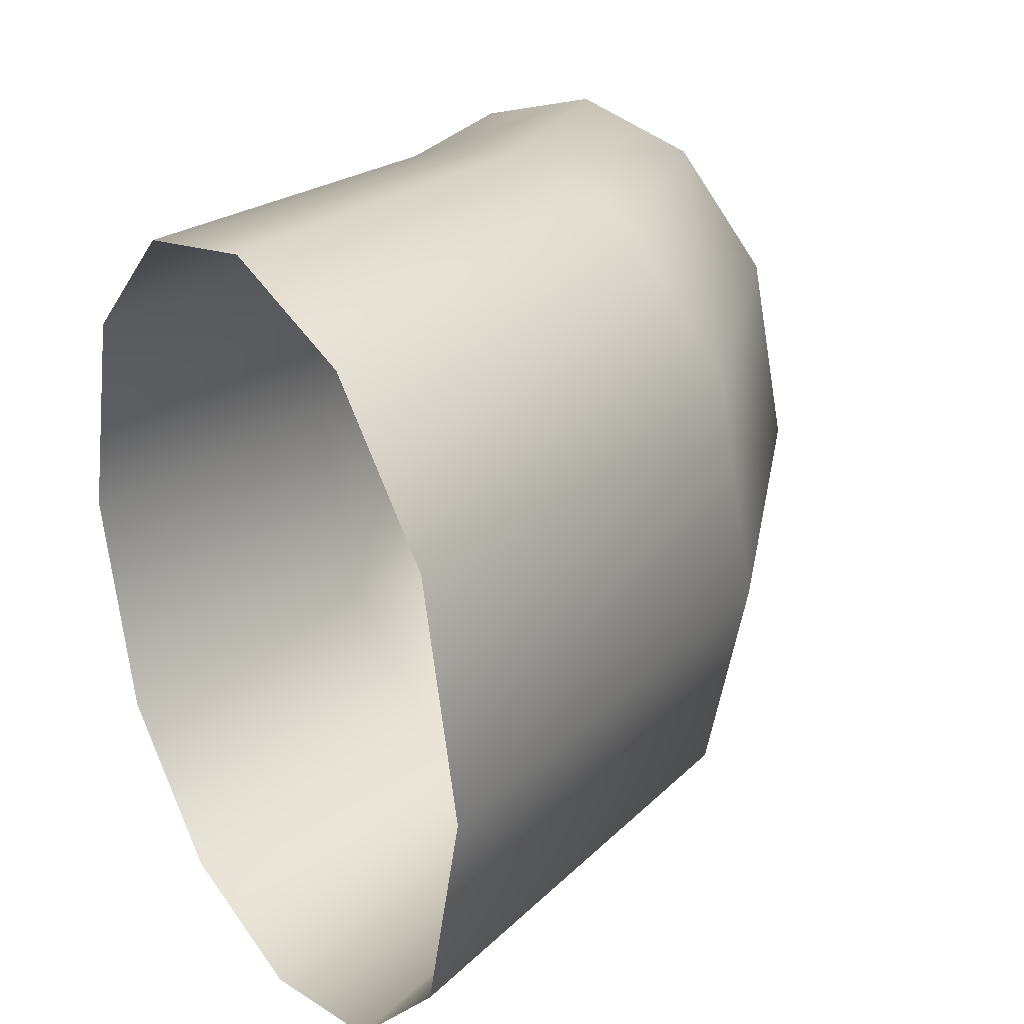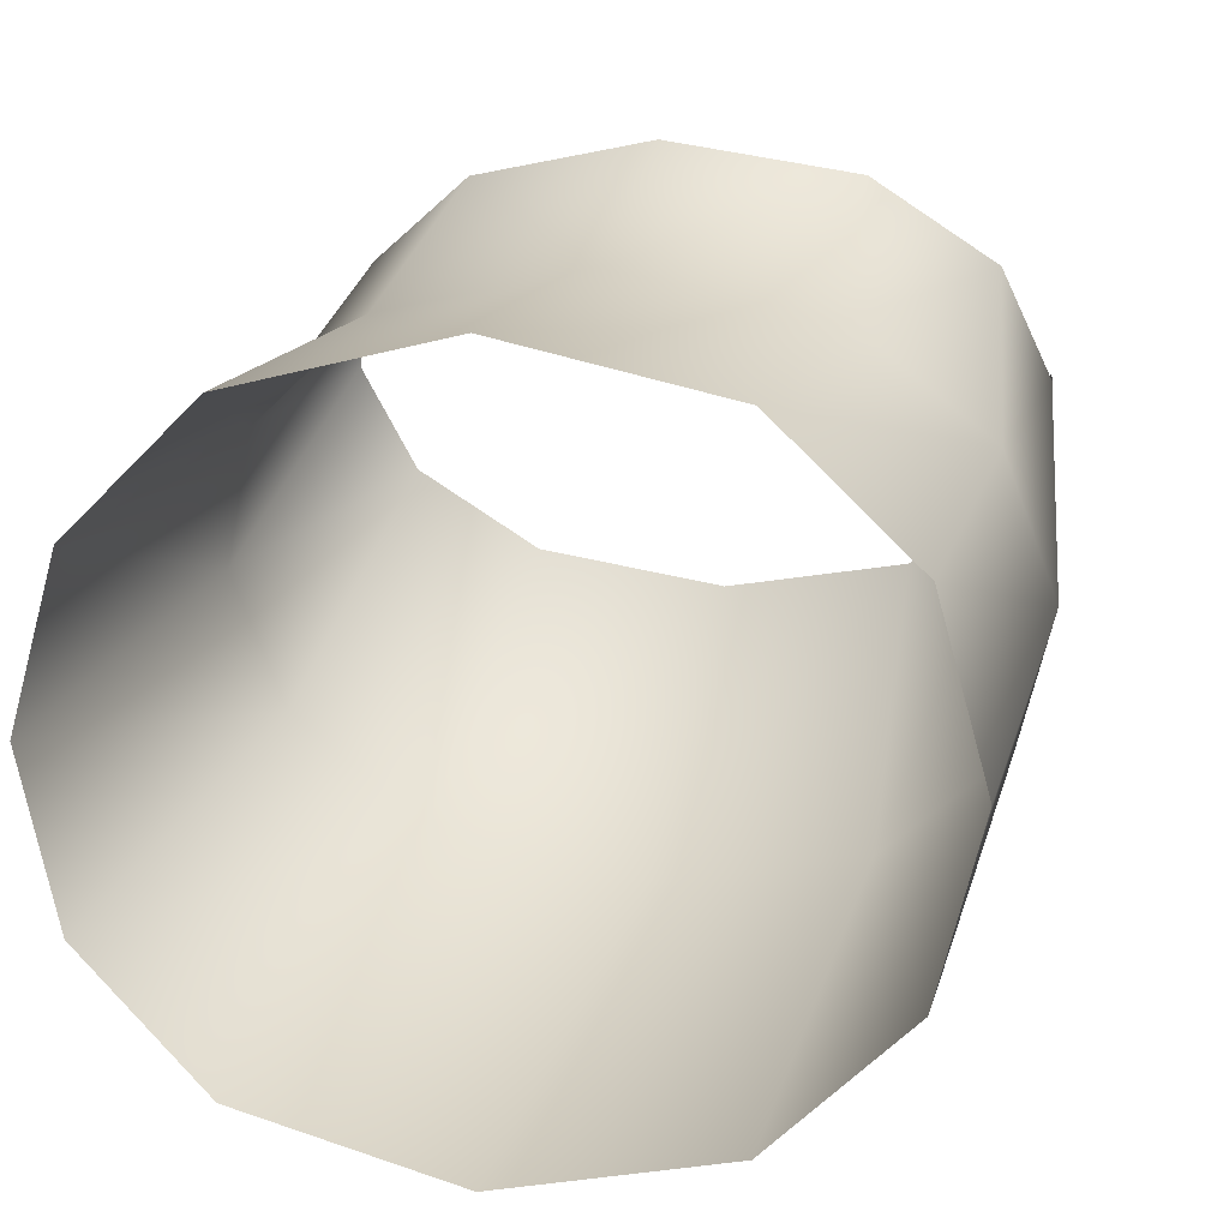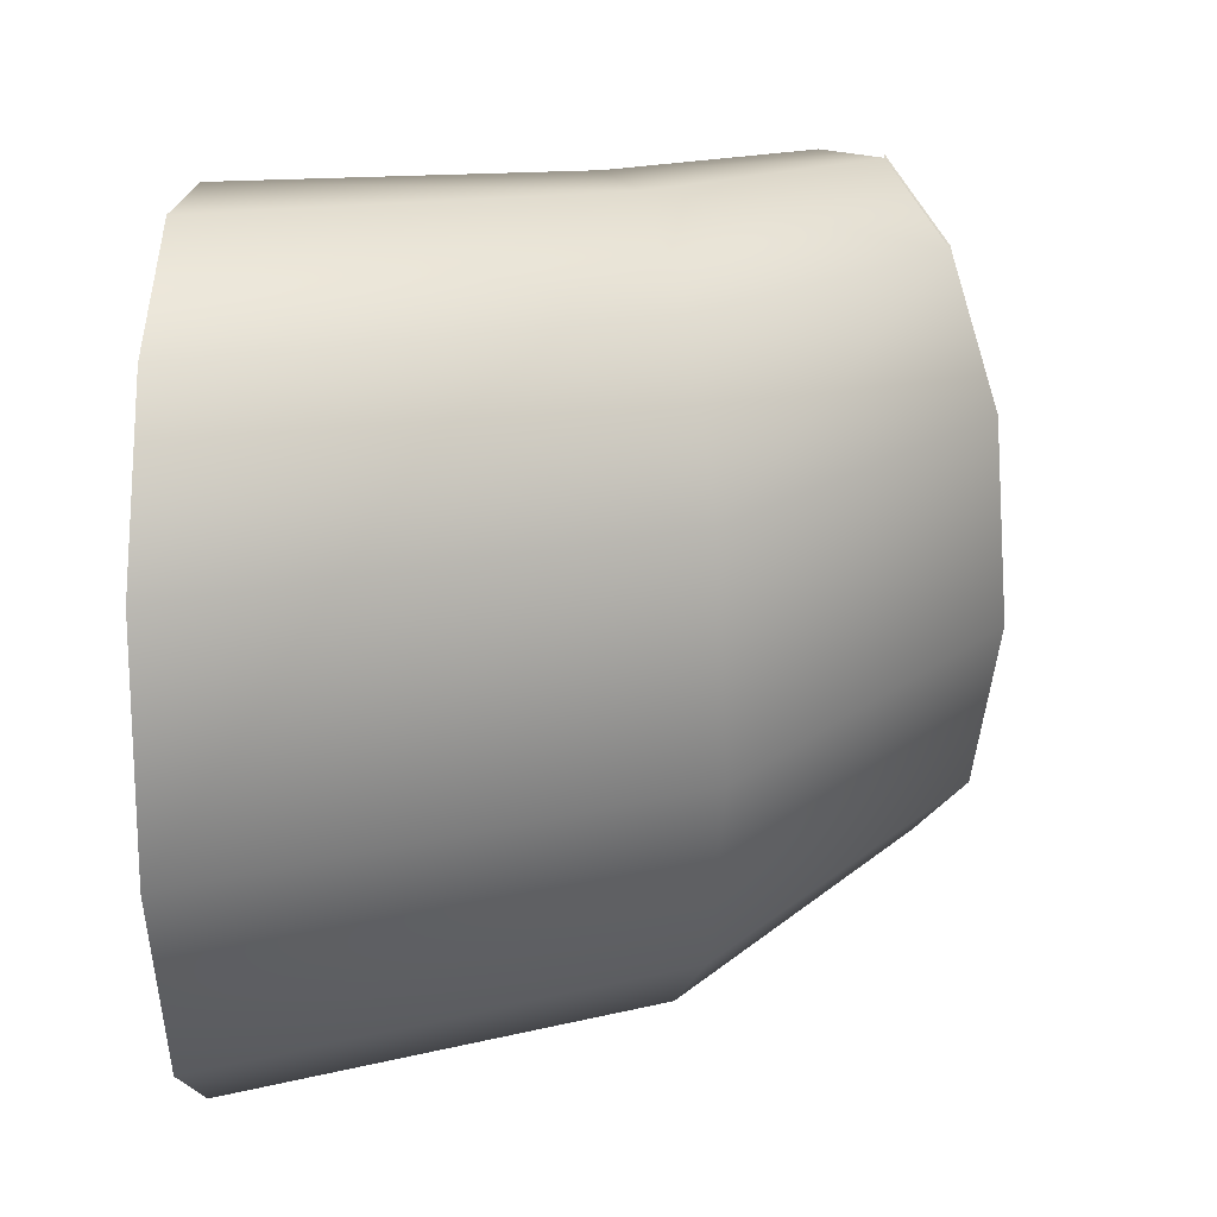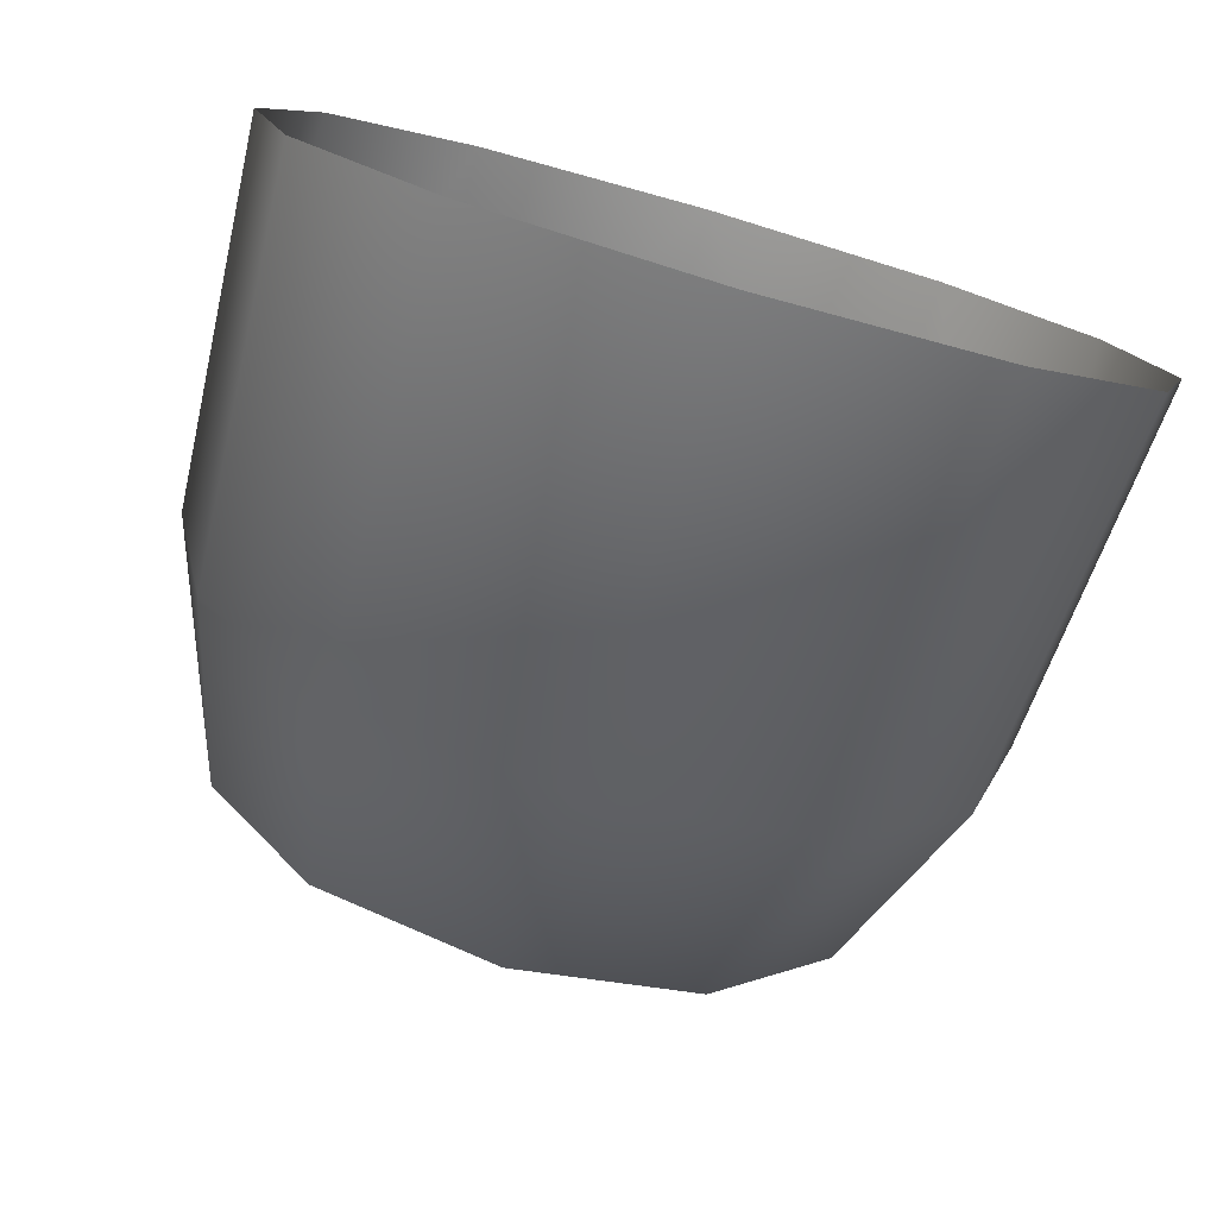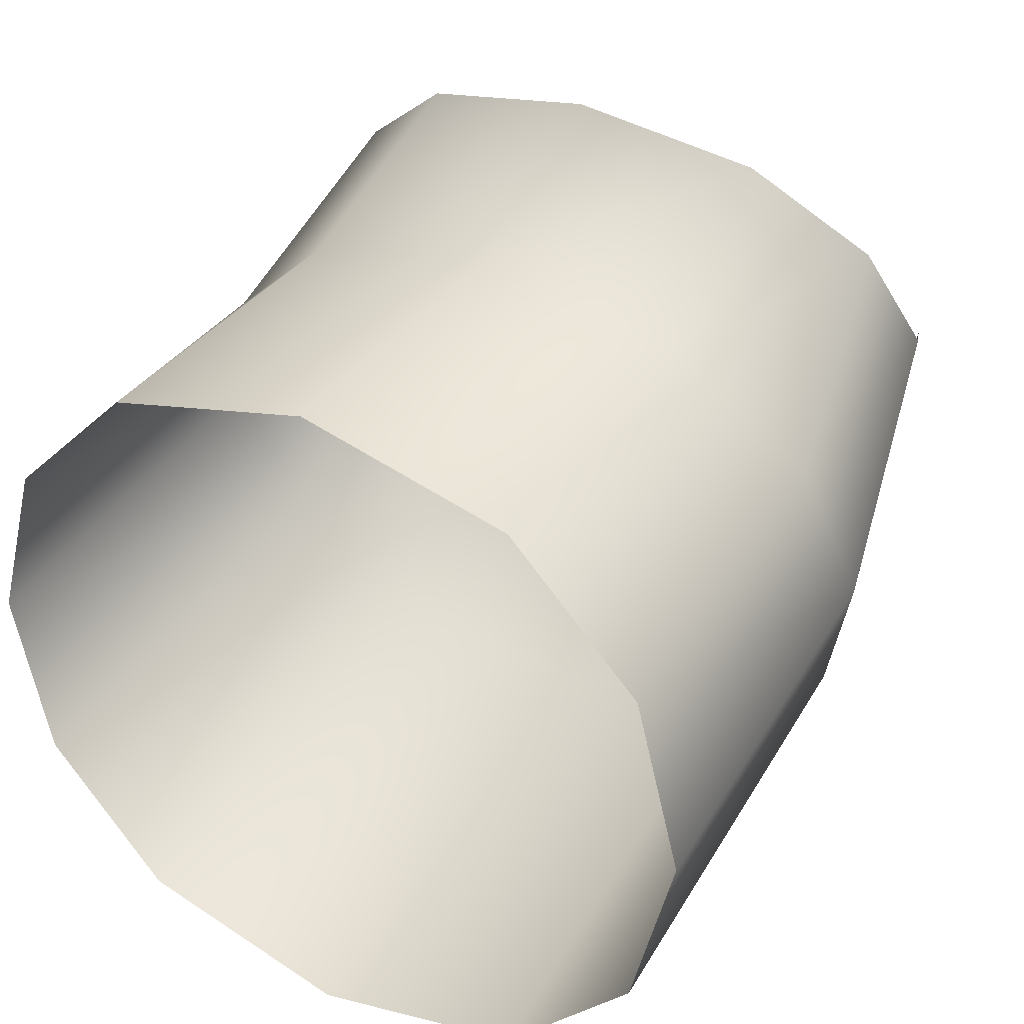
<metadata>
{"format":"obj","ext":"obj","renderer":"f3d","projection":"perspective","resolution":1024,"background":"white","views":[{"elev":29.9,"azim":-34.7,"up":"+Z"},{"elev":8.1,"azim":-71.5,"up":"+Y"},{"elev":32.3,"azim":1.6,"up":"+Z"},{"elev":-77.4,"azim":-106.2,"up":"+Y"},{"elev":29.7,"azim":-56.2,"up":"+Y"}]}
</metadata>
<code>
g default
v 3.206 1.425 -5e-06
v 3.206 1.364 0.275
v 3.578 1.425 0.2623
v 3.565 1.476 -5e-06
v 3.796 1.572 0.2307
v 3.776 1.611 -6e-06
v 3.206 1.211 0.44
v 3.612 1.297 0.4197
v 3.845 1.474 0.3691
v 3.206 1.012 0.495
v 3.656 1.131 0.4722
v 3.91 1.347 0.4153
v 3.206 0.8139 0.44
v 3.701 0.9646 0.4197
v 3.974 1.22 0.3691
v 3.206 0.6611 0.275
v 3.735 0.8366 0.2623
v 4.023 1.122 0.2307
v 3.206 0.6 -2e-06
v 3.748 0.7854 -3e-06
v 4.043 1.083 -4e-06
v 3.206 0.6611 -0.275
v 3.735 0.8366 -0.2623
v 4.023 1.122 -0.2307
v 3.206 0.8139 -0.44
v 3.701 0.9646 -0.4198
v 3.974 1.22 -0.3691
v 3.206 1.012 -0.495
v 3.656 1.131 -0.4722
v 3.91 1.347 -0.4153
v 3.206 1.211 -0.44
v 3.612 1.297 -0.4198
v 3.845 1.474 -0.3691
v 3.206 1.364 -0.275
v 3.578 1.425 -0.2624
v 3.796 1.572 -0.2307
v 3.974 1.231 0.3688
v 3.91 1.358 0.415
g polySurface4 teapot:Mesh
f 1 2 3
f 3 4 1
f 4 3 5
f 5 6 4
f 7 8 2
f 3 2 8
f 3 8 9
f 9 5 3
f 10 11 7
f 8 7 11
f 8 11 12
f 12 9 8
f 13 14 10
f 11 10 14
f 11 14 15
f 15 12 11
f 13 16 17
f 17 14 13
f 14 17 15
f 18 15 17
f 16 19 17
f 20 17 19
f 17 20 18
f 21 18 20
f 19 22 23
f 23 20 19
f 20 23 24
f 24 21 20
f 22 25 23
f 26 23 25
f 23 26 27
f 27 24 23
f 26 25 28
f 28 29 26
f 26 29 27
f 30 27 29
f 29 28 31
f 31 32 29
f 29 32 30
f 33 30 32
f 32 31 34
f 34 35 32
f 32 35 33
f 36 33 35
f 34 1 35
f 4 35 1
f 35 4 36
f 6 36 4
f 12 15 37 38

</code>
